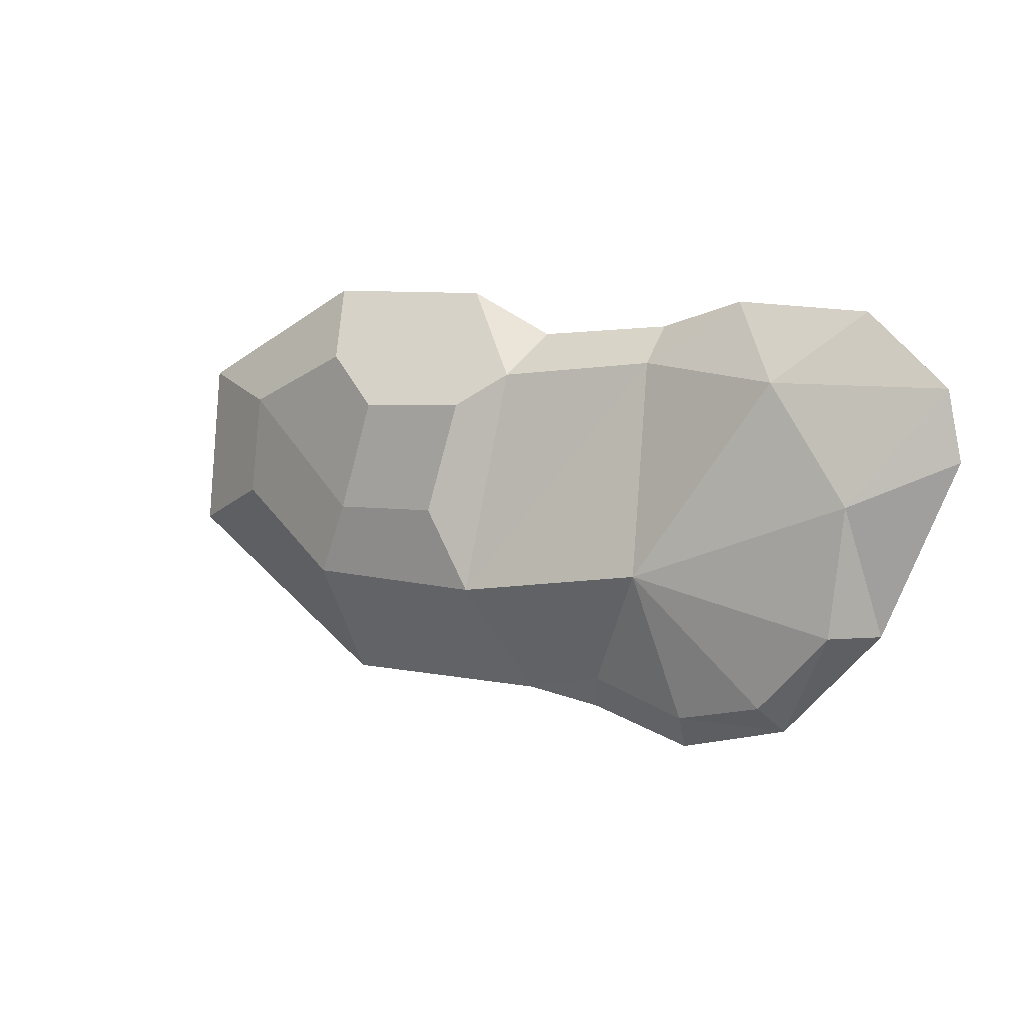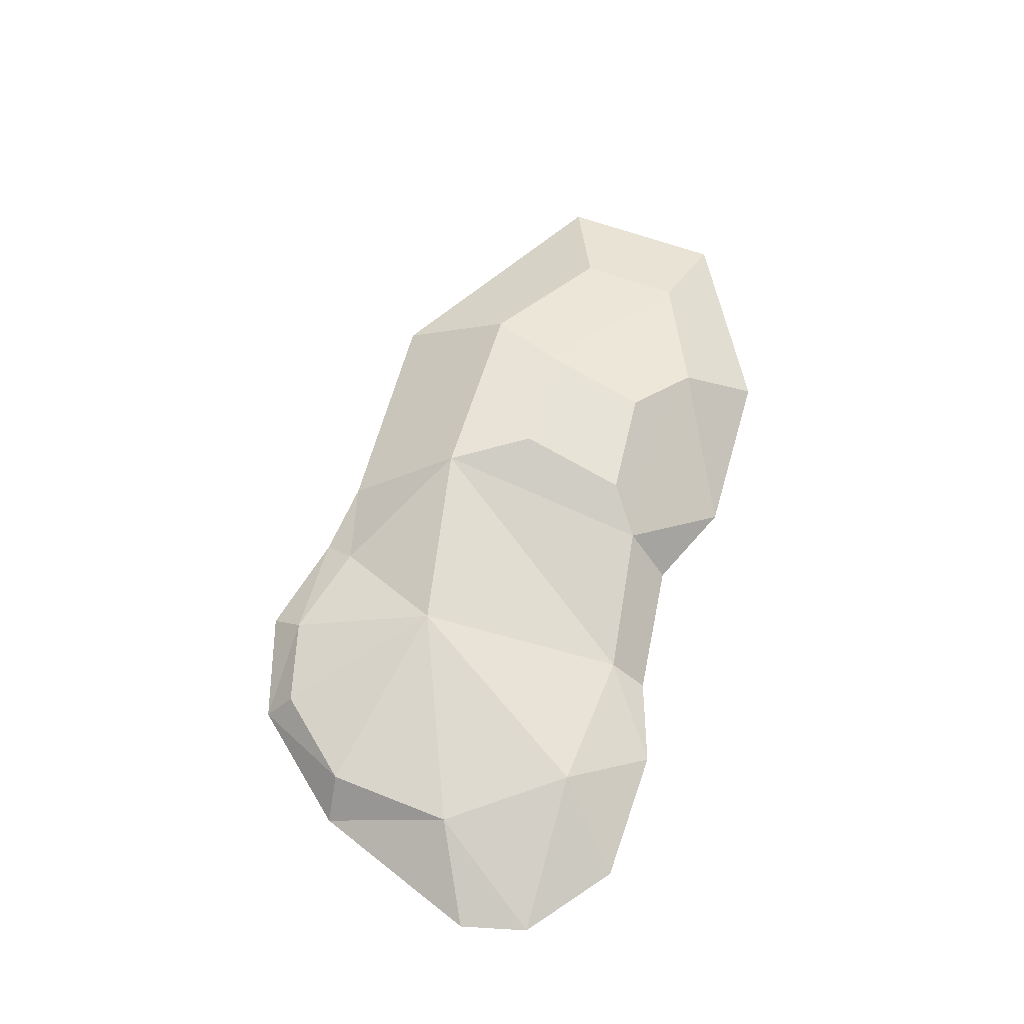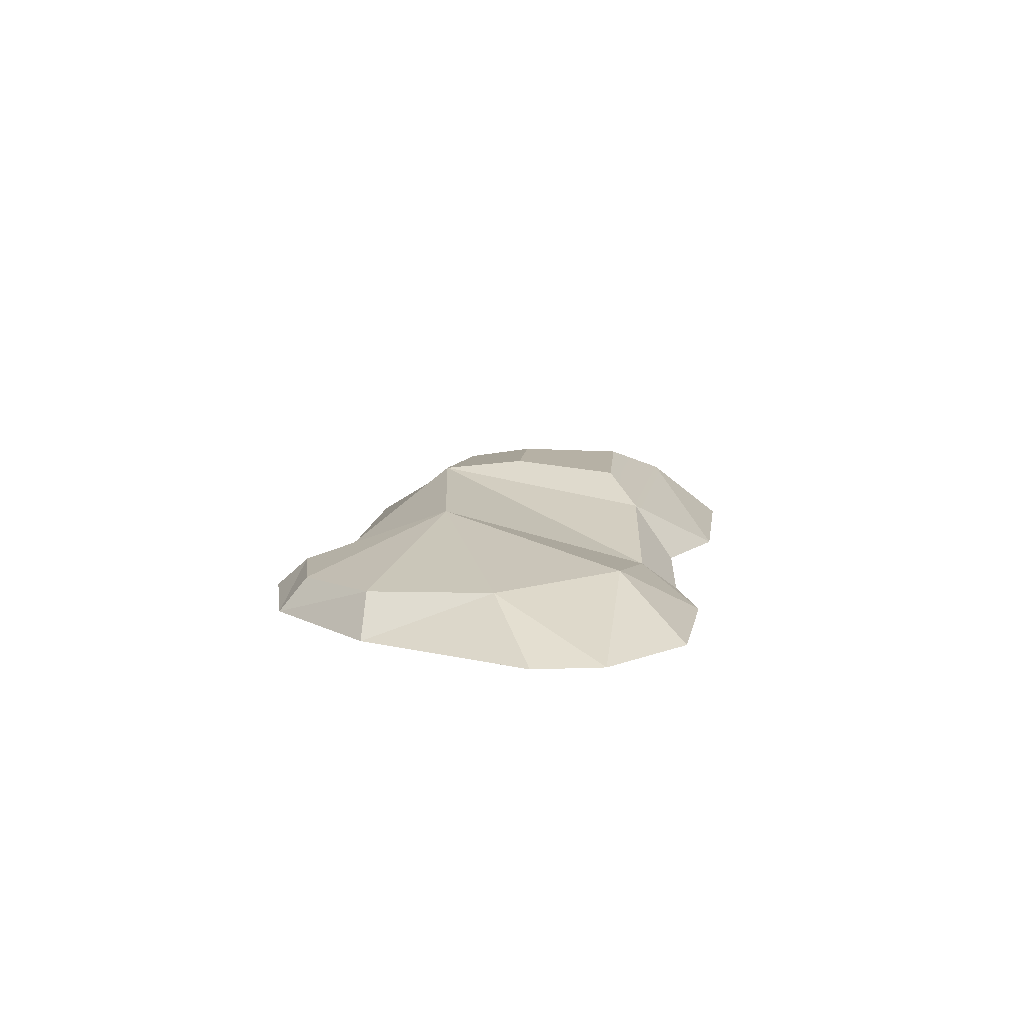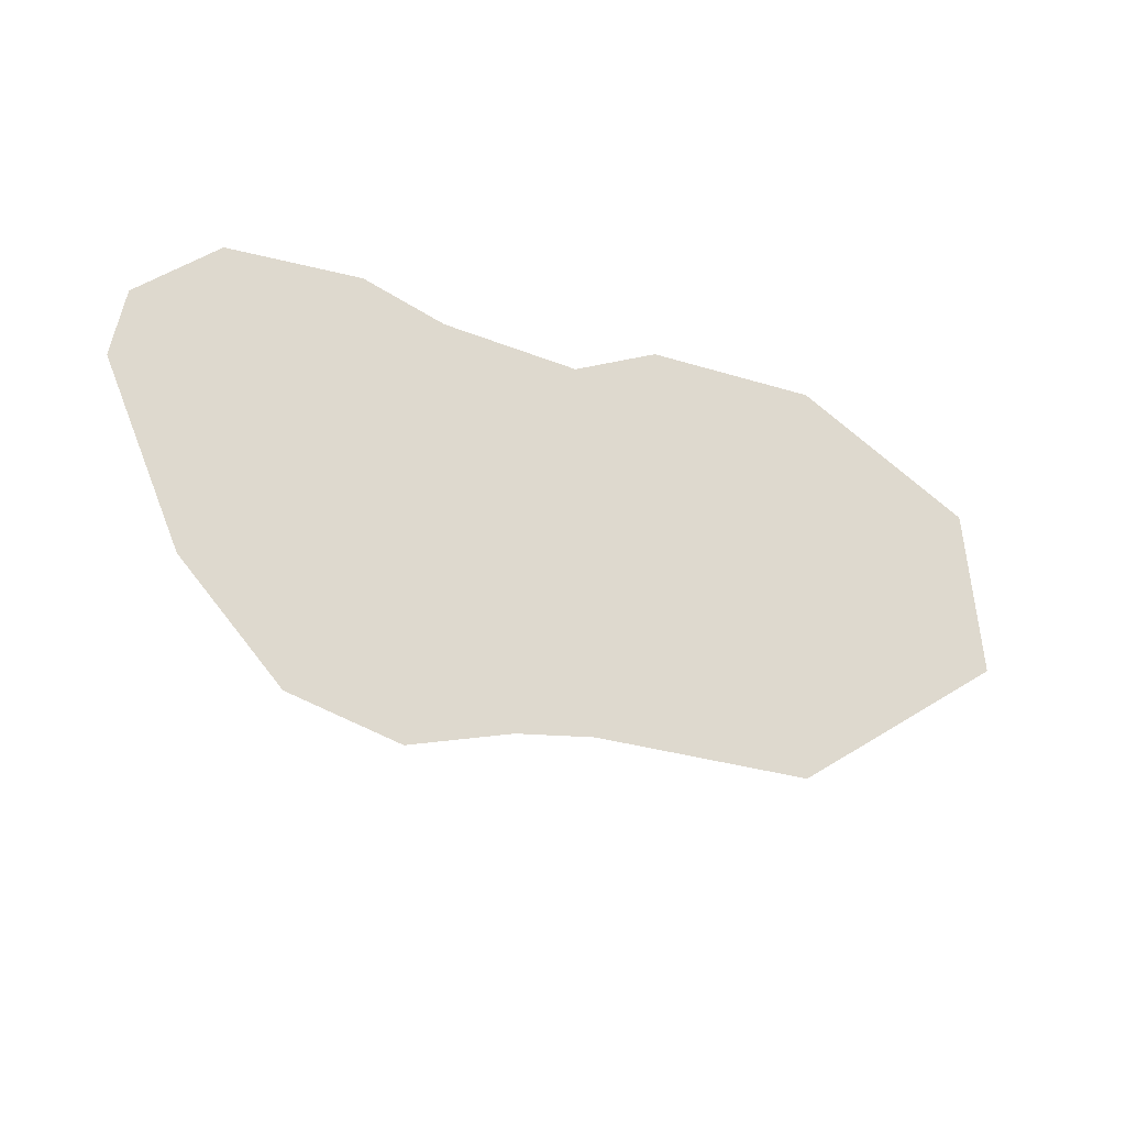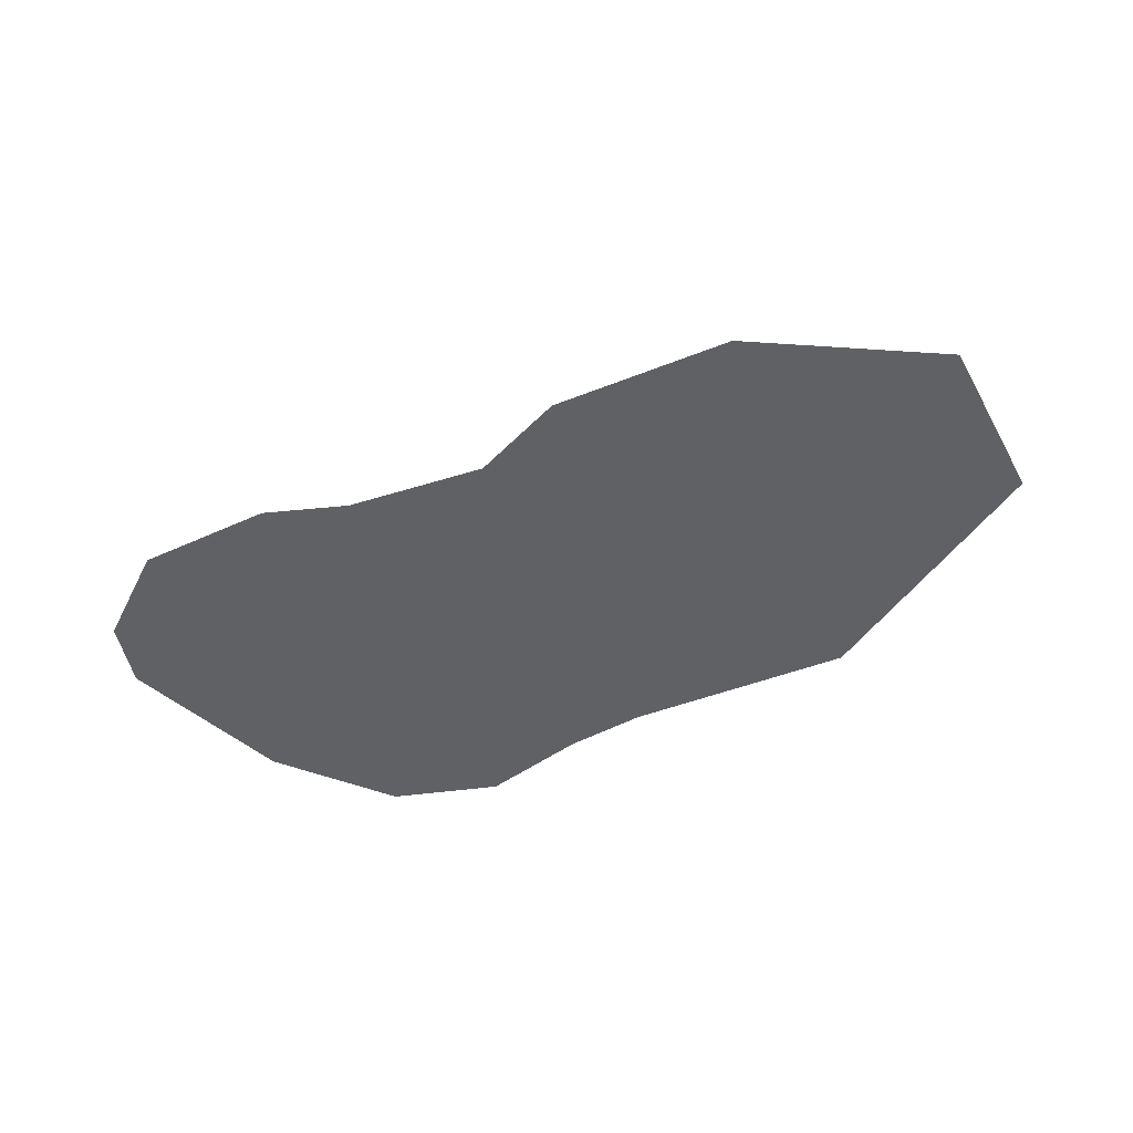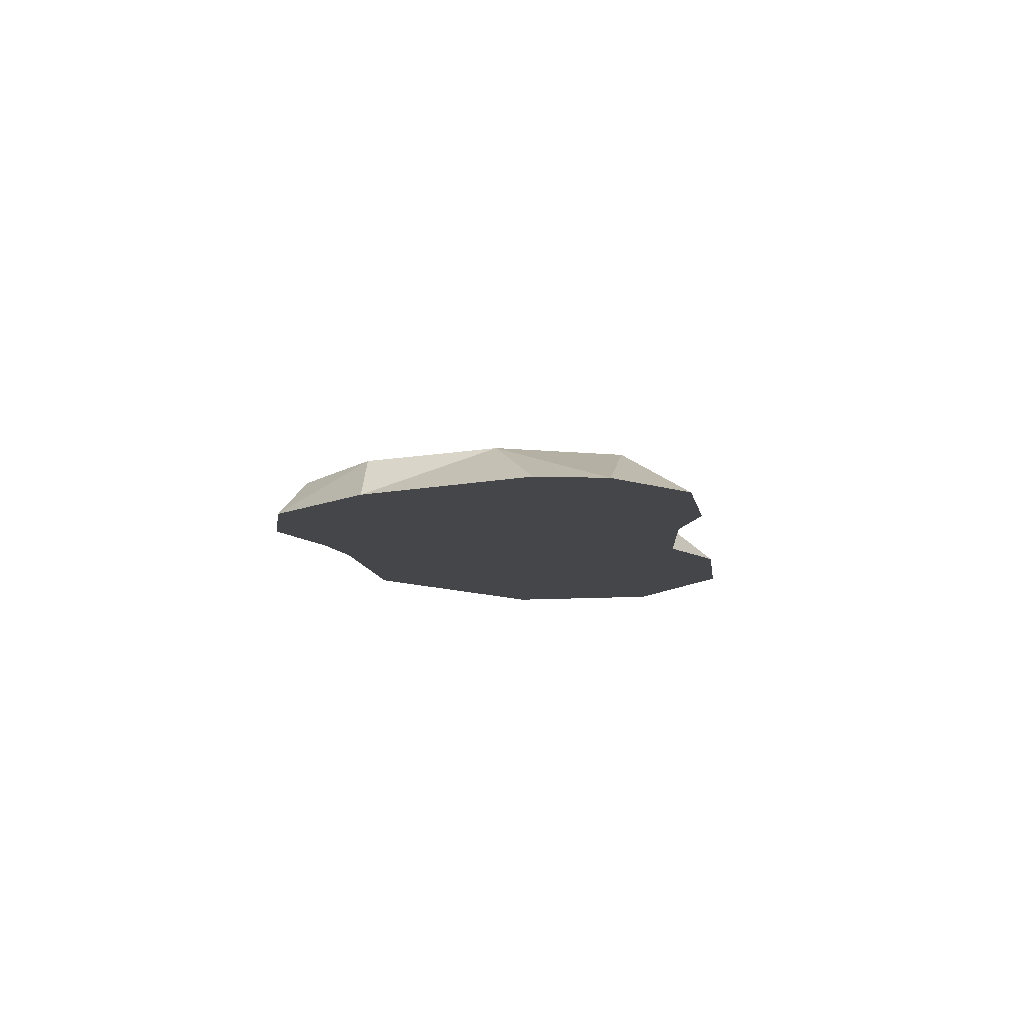
<metadata>
{"format":"obj","ext":"obj","renderer":"f3d","projection":"perspective","resolution":1024,"background":"white","views":[{"elev":4.9,"azim":-145.8,"up":"+Z"},{"elev":61.9,"azim":-75.6,"up":"+Y"},{"elev":11.6,"azim":-84.1,"up":"+Y"},{"elev":-25.9,"azim":-29.3,"up":"+Z"},{"elev":-49.4,"azim":22.1,"up":"+Y"},{"elev":-9.5,"azim":-84.4,"up":"+Y"}]}
</metadata>
<code>
g SM_Prop_Dumpster_Rubbish_01
v 0.2313 0.24 0.8672
v -1.706 0.1948 0.7809
v 0.3807 1.907e-08 1.141
v -1.988 4.768e-09 1.031
v -0.8702 1.907e-08 -0.4915
v -2.057 4.768e-09 -0.1214
v -0.9332 0.1004 -0.3636
v -1.919 0.1473 -0.1231
v -1.264 4.768e-09 -0.6062
v -1.165 4.768e-09 0.9835
v -1.142 0.09123 0.8468
v -1.306 0.1183 -0.476
v -1.99 0.171 0.348
v -1.211 0.3021 0.06734
v -0.4904 0.3469 -0.02678
v -0.5676 4.768e-09 -0.4468
v -2.341 4.768e-09 0.5084
v 1.16 1.907e-08 0.1517
v -1.48 1.907e-08 1.072
v -2.292 4.768e-09 0.7635
v -1.681 4.768e-09 -0.5039
v -1.635 0.1236 -0.4057
v -0.6381 1.192e-08 0.9561
v -0.5934 0.2163 0.7998
v 0.7683 0.152 0.297
v 0.7228 0.1515 0.6815
v 1.091 4.768e-09 0.7893
v 0.2844 0.2675 -0.00849
v 0.2924 4.768e-09 -0.4386
v -0.2997 4.768e-09 1.121
v -0.4332 0.3278 0.6836
v -0.3158 0.3527 0.273
v -0.02504 0.353 0.677
v 0.125 0.3339 0.2664
v -1.306 0.1183 -0.476
v -2.057 4.768e-09 -0.1214
v -1.99 0.171 0.348
v -0.9332 0.1004 -0.3636
v -0.5676 4.768e-09 -0.4468
v -0.9332 0.1004 -0.3636
v -1.211 0.3021 0.06734
v -1.306 0.1183 -0.476
v -1.264 4.768e-09 -0.6062
v -0.8702 1.907e-08 -0.4915
v -1.306 0.1183 -0.476
v -0.8702 1.907e-08 -0.4915
v -0.9332 0.1004 -0.3636
v -1.306 0.1183 -0.476
v -1.142 0.09123 0.8468
v -1.706 0.1948 0.7809
v -1.211 0.3021 0.06734
v -0.4904 0.3469 -0.02678
v -0.5934 0.2163 0.7998
v -1.142 0.09123 0.8468
v -0.4904 0.3469 -0.02678
v -0.5676 4.768e-09 -0.4468
v -1.706 0.1948 0.7809
v -1.99 0.171 0.348
v -2.292 4.768e-09 0.7635
v -2.341 4.768e-09 0.5084
v -1.99 0.171 0.348
v -0.9332 0.1004 -0.3636
v -0.4904 0.3469 -0.02678
v -1.211 0.3021 0.06734
v -1.706 0.1948 0.7809
v -1.99 0.171 0.348
v -1.211 0.3021 0.06734
v -0.4904 0.3469 -0.02678
v -1.142 0.09123 0.8468
v -1.211 0.3021 0.06734
v -1.165 4.768e-09 0.9835
v -1.48 1.907e-08 1.072
v -1.142 0.09123 0.8468
v -1.48 1.907e-08 1.072
v -1.706 0.1948 0.7809
v -1.142 0.09123 0.8468
v -1.706 0.1948 0.7809
v -1.988 4.768e-09 1.031
v -2.292 4.768e-09 0.7635
v -1.635 0.1236 -0.4057
v -1.919 0.1473 -0.1231
v -1.681 4.768e-09 -0.5039
v -1.919 0.1473 -0.1231
v -2.057 4.768e-09 -0.1214
v -1.681 4.768e-09 -0.5039
v -1.306 0.1183 -0.476
v -1.635 0.1236 -0.4057
v -1.681 4.768e-09 -0.5039
v -1.919 0.1473 -0.1231
v -1.635 0.1236 -0.4057
v -1.211 0.3021 0.06734
v -1.99 0.171 0.348
v -1.919 0.1473 -0.1231
v -1.211 0.3021 0.06734
v -1.264 4.768e-09 -0.6062
v -1.165 4.768e-09 0.9835
v -0.8702 1.907e-08 -0.4915
v -0.6381 1.192e-08 0.9561
v 1.091 4.768e-09 0.7893
v 1.16 1.907e-08 0.1517
v -0.8702 1.907e-08 -0.4915
v 1.16 1.907e-08 0.1517
v -0.5676 4.768e-09 -0.4468
v -0.5676 4.768e-09 -0.4468
v 1.16 1.907e-08 0.1517
v 0.2924 4.768e-09 -0.4386
v -1.681 4.768e-09 -0.5039
v -2.057 4.768e-09 -0.1214
v -2.341 4.768e-09 0.5084
v -1.48 1.907e-08 1.072
v -1.988 4.768e-09 1.031
v -2.292 4.768e-09 0.7635
v -0.2997 4.768e-09 1.121
v -0.6381 1.192e-08 0.9561
v -0.5934 0.2163 0.7998
v 0.7228 0.1515 0.6815
v 1.091 4.768e-09 0.7893
v 0.3807 1.907e-08 1.141
v 1.16 1.907e-08 0.1517
v 0.7683 0.152 0.297
v 0.2844 0.2675 -0.00849
v 0.2924 4.768e-09 -0.4386
v 0.3807 1.907e-08 1.141
v -0.2997 4.768e-09 1.121
v 0.2313 0.24 0.8672
v -0.2997 4.768e-09 1.121
v -0.5934 0.2163 0.7998
v 0.2313 0.24 0.8672
v -0.4904 0.3469 -0.02678
v -0.3158 0.3527 0.273
v -0.4332 0.3278 0.6836
v -0.5934 0.2163 0.7998
v -0.4332 0.3278 0.6836
v -0.02504 0.353 0.677
v 0.7228 0.1515 0.6815
v 0.2313 0.24 0.8672
v -0.02504 0.353 0.677
v 0.125 0.3339 0.2664
v 0.2844 0.2675 -0.00849
v 0.125 0.3339 0.2664
v -0.3158 0.3527 0.273
v -0.4904 0.3469 -0.02678
v 0.2844 0.2675 -0.00849
v 0.7683 0.152 0.297
v 0.7228 0.1515 0.6815
v 0.125 0.3339 0.2664
g SM_Prop_Dumpster_Rubbish_01_0
f 2 4 19
f 9 21 12
f 14 35 22
f 13 6 17
f 37 8 36
f 16 7 15
f 39 5 38
f 42 41 40
f 45 44 43
f 48 47 46
f 51 50 49
f 54 53 52
f 58 20 57
f 61 60 59
f 64 63 62
f 67 66 65
f 70 69 68
f 73 72 71
f 76 75 74
f 79 78 77
f 82 81 80
f 85 84 83
f 88 87 86
f 91 90 89
f 94 93 92
f 103 102 101
f 106 105 104
f 115 114 113
f 125 124 123
f 11 10 23
f 24 11 23
f 56 55 28
f 29 56 28
f 18 25 26
f 27 18 26
f 3 30 98
f 98 97 3
f 97 98 96
f 97 100 3
f 100 99 3
f 97 96 95
f 96 107 95
f 96 108 107
f 96 109 108
f 110 109 96
f 111 109 110
f 112 109 111
f 117 116 1
f 118 117 1
f 121 120 119
f 122 121 119
f 33 34 32
f 31 33 32
f 128 127 126
f 128 134 127
f 134 133 127
f 131 130 129
f 132 131 129
f 137 136 135
f 138 137 135
f 141 140 139
f 142 141 139
f 145 144 143
f 146 145 143

</code>
